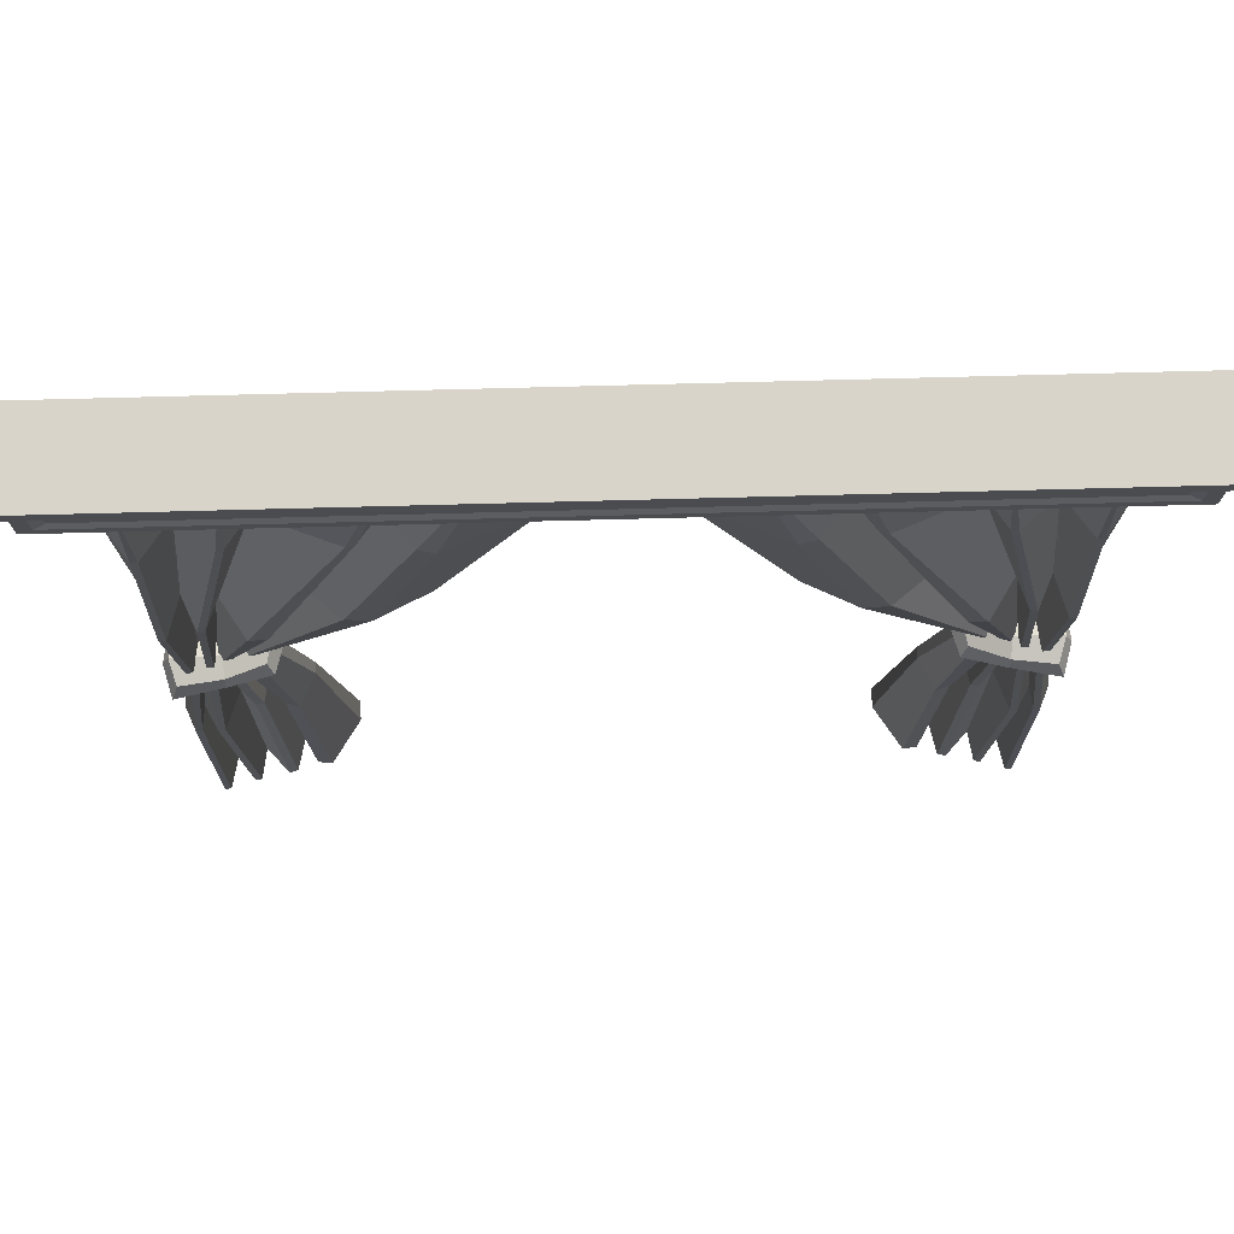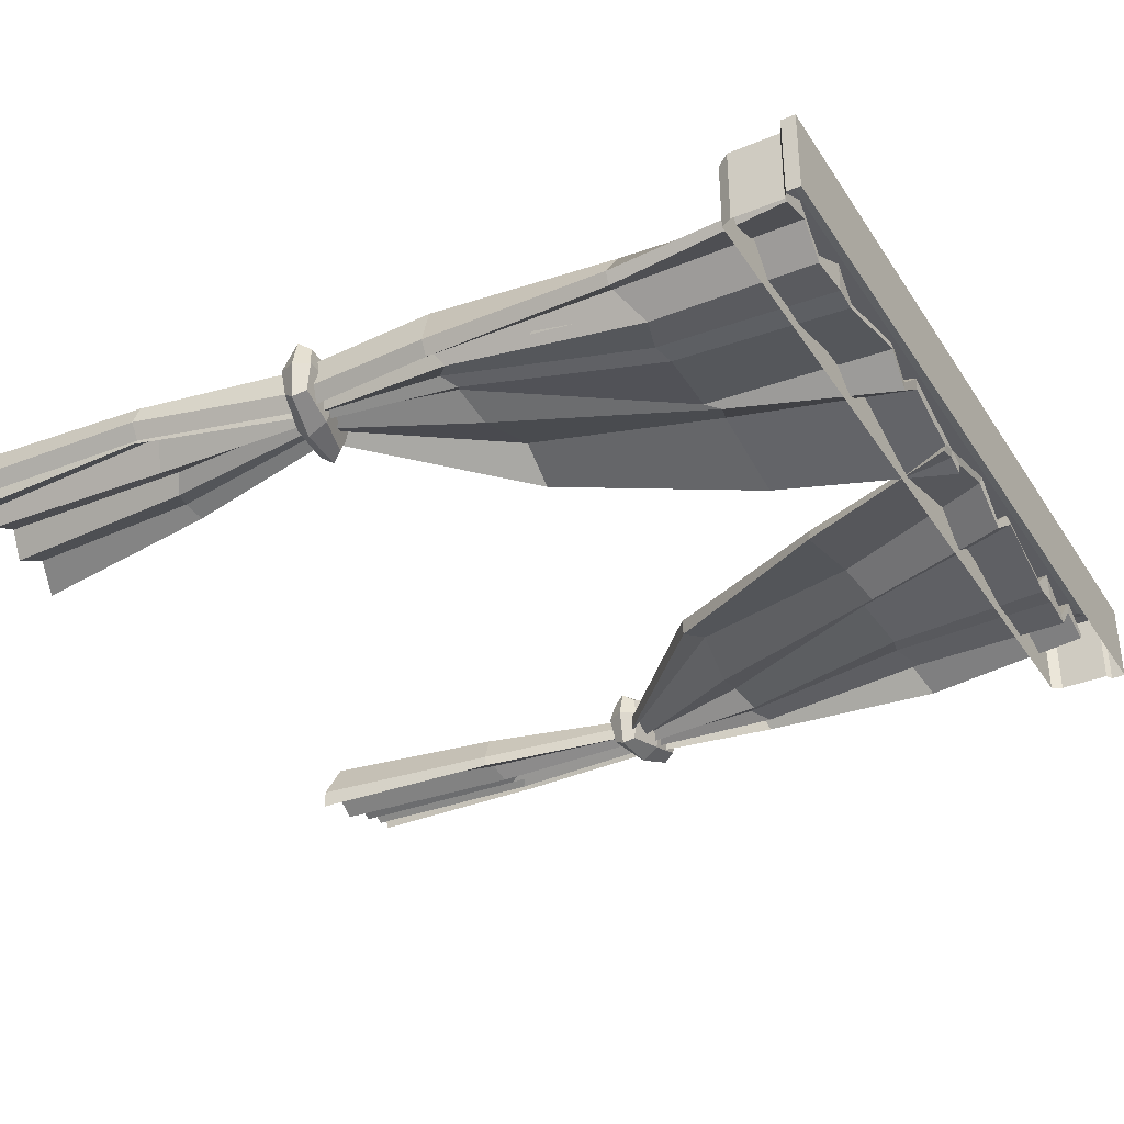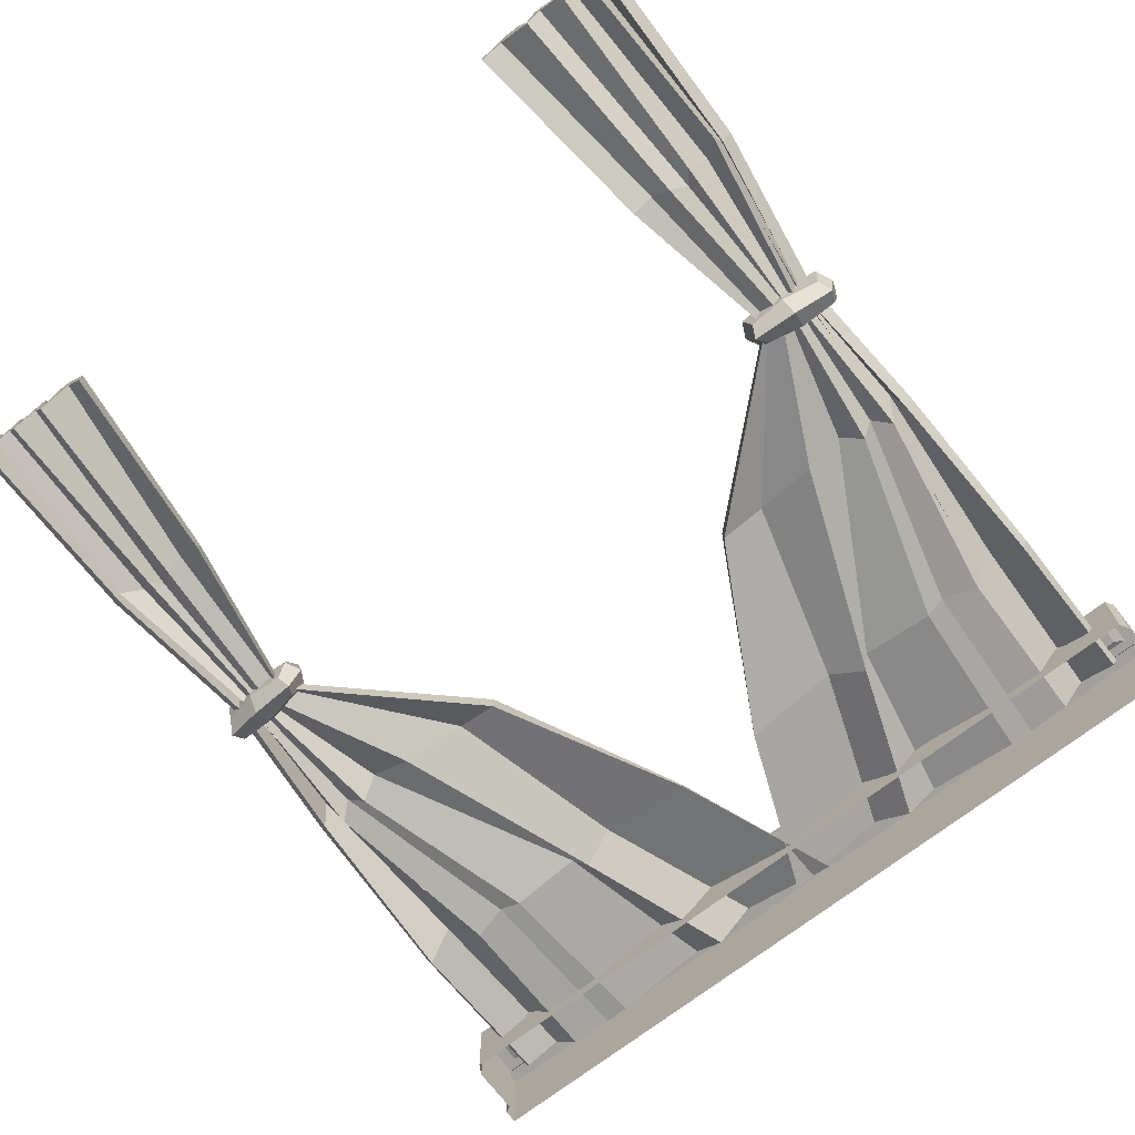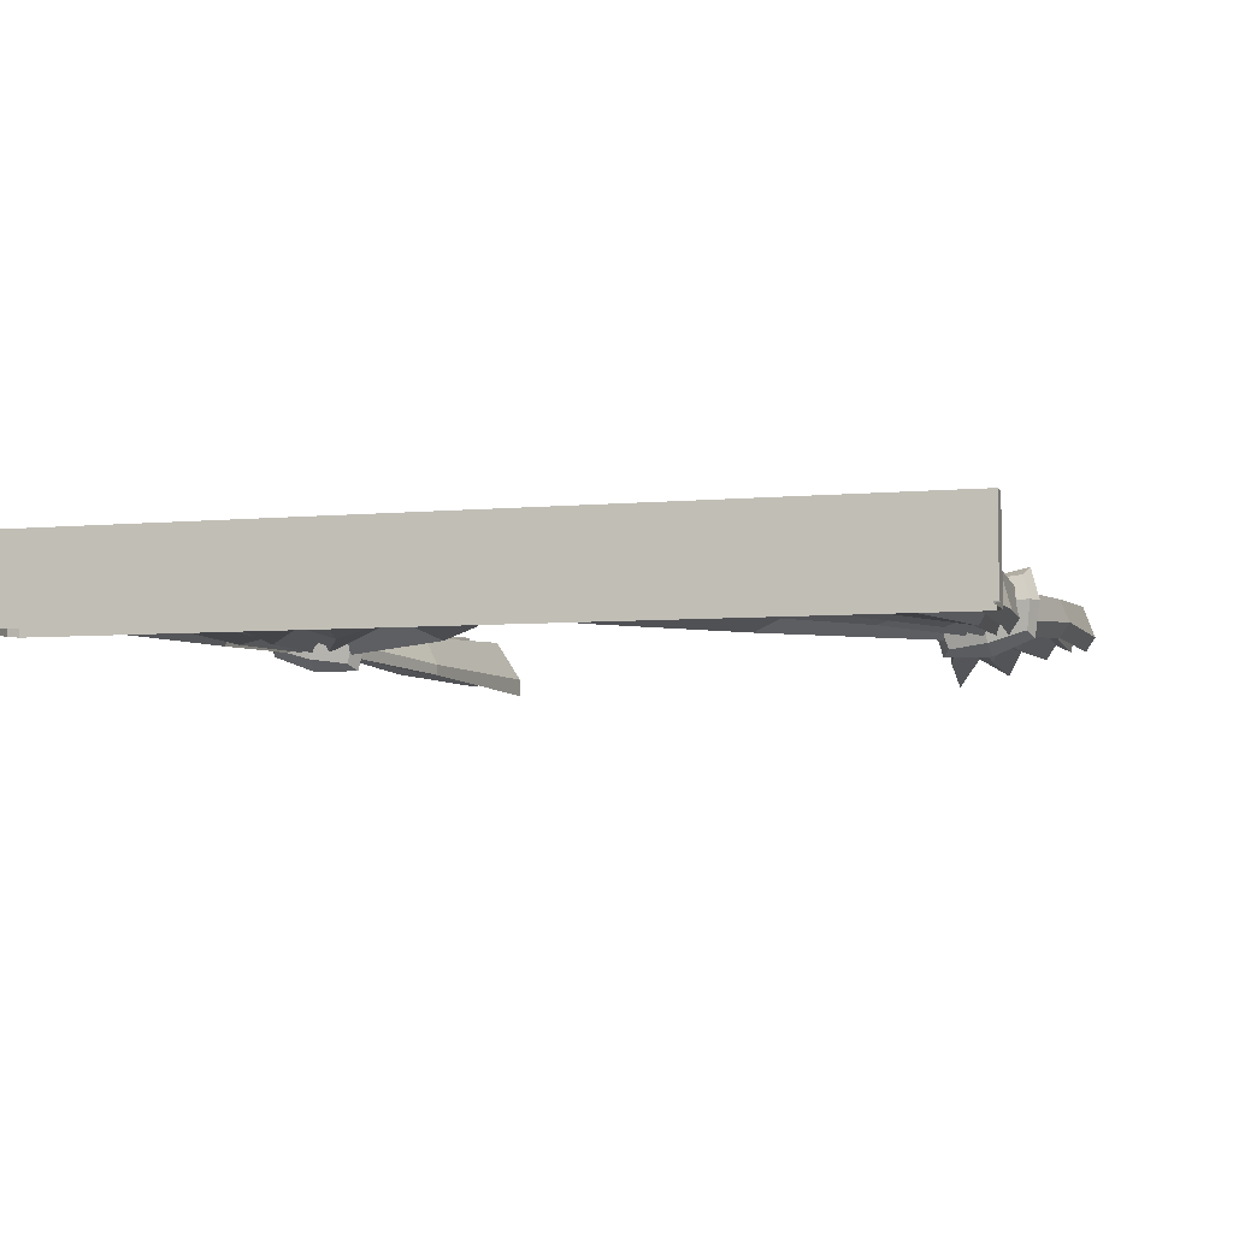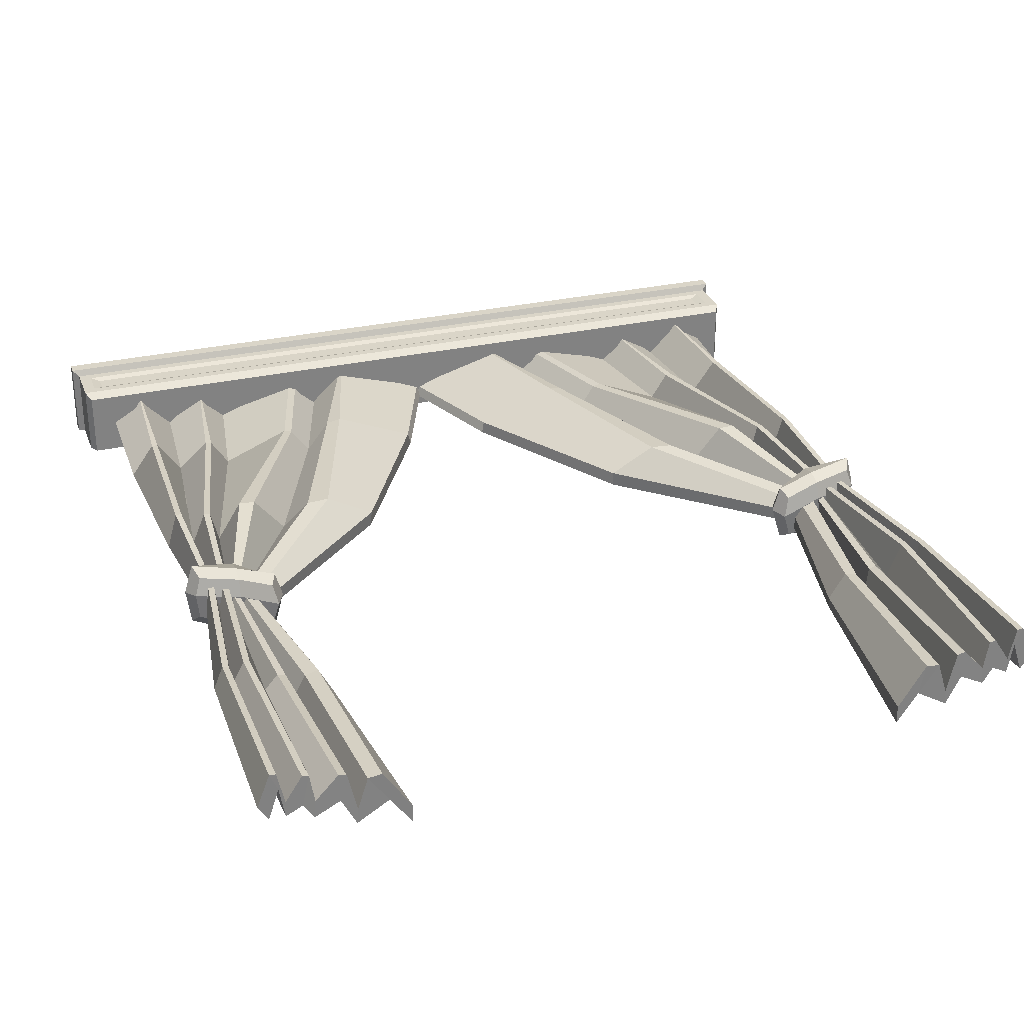
<metadata>
{"format":"obj","ext":"obj","renderer":"f3d","projection":"perspective","resolution":1024,"background":"white","views":[{"elev":75.0,"azim":-1.5,"up":"+Y"},{"elev":-35.0,"azim":118.8,"up":"+Z"},{"elev":-71.6,"azim":37.7,"up":"+Z"},{"elev":-5.4,"azim":-163.3,"up":"+Z"},{"elev":29.4,"azim":-18.6,"up":"+Z"}]}
</metadata>
<code>
v 2.503 262.6 34.21
v 247.1 262.6 34.21
v 2.503 258.6 34.21
v 247.1 258.6 34.21
v 2.503 258.6 10.65
v 247.1 258.6 10.65
v 2.503 262.6 10.65
v 247.1 262.6 10.65
v 4.522 257.5 32.2
v 245.1 257.5 32.2
v 245.1 257.5 10.65
v 4.522 257.5 10.65
v 4.522 243.3 32.2
v 245.1 243.3 32.2
v 245.1 243.3 10.65
v 4.522 243.3 10.65
v 6.113 240.3 30.6
v 243.5 240.3 30.6
v 243.5 240.3 10.65
v 6.113 240.3 10.65
v 8.185 254.8 32.2
v 241.4 254.8 32.2
v 241.4 246.1 32.2
v 8.185 246.1 32.2
v 11.05 253 31.46
v 238.6 253 31.46
v 238.6 247.9 31.46
v 11.05 247.9 31.46
v 197 0.4138 15.51
v 120.2 254 17.28
v 236.2 254 21.78
v 238.8 0.4138 24.81
v 231.3 0.4138 24.82
v 223.4 0.4138 23.29
v 212 0.4138 17.84
v 150 254 25.88
v 160.2 254 17.24
v 195.6 254 17.38
v 203.6 254.3 24.38
v 215.9 254 17.5
v 226.1 254 27.68
v 213.8 107.1 19.63
v 221.9 107.1 20.63
v 223.6 107.1 21.08
v 227.1 107.1 20.82
v 230.7 107.1 20.77
v 234.3 150.1 19.46
v 226.3 150.1 19.44
v 217.9 150.1 19.52
v 196.7 150.1 19.97
v 167.2 150.1 19.99
v 236.2 205.1 17.66
v 220 205.1 17.55
v 203.6 205.1 17.35
v 175.1 205.1 17.24
v 139 205.1 17.29
v 203.8 59.09 16.38
v 215.9 59.09 15.34
v 223.5 59.63 20.34
v 232.9 59.09 24.31
v 238 59.09 24.25
v 235.9 0.4436 20.39
v 233 0.3852 29.35
v 234.5 59.42 27.04
v 235 59.11 19.9
v 204 59.04 13.24
v 210.6 58.4 14.16
v 203.3 0.485 18.9
v 197.1 0.4076 10.17
v 215.7 59.79 13.5
v 212.4 0.3737 13.45
v 220.3 62.6 17.57
v 216.6 0.3453 21.82
v 223.3 58.64 16.71
v 223.8 0.3604 18.1
v 228.6 60.91 24.73
v 226.8 0.3779 22.68
v 233.6 56.84 20.55
v 231.4 0.4335 20.3
v 119 253.5 14.58
v 148.7 253.5 23.17
v 166.1 204.8 20.1
v 138.2 204.8 13.76
v 176.4 208.5 14.43
v 160.2 253.9 14.54
v 179.5 204.5 15.34
v 169.6 254.9 21.43
v 197.1 254.2 14.71
v 200.8 205.5 14.22
v 206.8 203.9 15.05
v 204.1 254.4 15.06
v 217.2 207 14.53
v 216.5 254 14.75
v 225.7 201.6 21.19
v 224 254 23.11
v 234.5 205.1 14.21
v 234.9 253.9 19.93
v 228.1 103.8 26.24
v 227.7 107.1 16.45
v 229.7 146.8 23.94
v 231.7 150.1 15.44
v 226.2 152.4 15.51
v 224.8 108.5 16.49
v 221.3 147.9 17.39
v 224.3 104.5 18.84
v 217 150.9 15.5
v 222.1 107 16.36
v 221.7 104.7 18.57
v 210.9 147.4 20.43
v 199.2 148.9 16.7
v 219.4 107.1 16.43
v 180.7 151.4 21.44
v 215.2 107 19.09
v 213.8 107.4 15.67
v 167.5 150.3 15.39
v 205 0.4138 27.85
v 209.1 0.4138 27.27
v 208.1 57.93 24.96
v 212.1 58.03 23.88
v 216 106.8 23.13
v 219.6 106.8 24.76
v 188.2 151 26.71
v 181.4 151 27.11
v 163.5 205.1 27.26
v 168 205.1 26.23
v 214.6 0.4138 29.53
v 216.9 0.4138 30.14
v 217.3 59.89 24.06
v 219.6 59.94 24.45
v 221 107.5 25.04
v 222.9 107.5 25.6
v 210.7 150.1 30.97
v 205.8 150.1 30.77
v 183.1 205.7 25.51
v 180.7 205.6 24.86
v 168.7 254.7 23.1
v 169.5 254.5 23.79
v 167.1 254.5 23.25
v 224.8 0.4138 31.72
v 226.6 0.4138 32.09
v 227.4 59.09 30.99
v 229.2 59.09 31.3
v 223.6 107.5 27.92
v 225.5 107.5 28.09
v 222.1 150.8 28.8
v 220.3 150.8 28.68
v 208.8 205.5 25.15
v 210.7 205.5 25.42
v 233.4 0.4138 34.27
v 235.2 0.4138 34.4
v 233.5 59.09 30.68
v 235.3 59.09 30.95
v 228 107.1 29.02
v 229.8 107.1 29.02
v 231.2 150.1 30.47
v 229.4 150.1 30.47
v 227.2 205.1 27.58
v 229.1 205.1 27.59
v 210.6 104.5 26.77
v 211.4 104 13.23
v 210.7 111.4 26.7
v 211.7 110.7 13.07
v 232.2 113.6 32.41
v 233.2 114 17.5
v 232.1 106.6 32.21
v 232.9 106.7 18.83
v 220.6 114 31.02
v 234.8 110.4 15.62
v 233.8 105.6 26.77
v 233.8 110.1 34.76
v 222.2 103.8 15.17
v 220.6 104.7 30.59
v 209.1 103.2 20.6
v 209.8 107.5 11.17
v 209.3 112.4 20.72
v 209 107.9 28.64
v 222.5 113.3 14.39
v 234.2 115.2 25.66
v 206.9 108 21.02
v 220.9 115.6 25.45
v 236.2 110.5 25.83
v 220.7 103.1 25.53
v 223 108.1 11.08
v 220.7 109.3 31.94
v 52.76 0.4138 15.51
v 129.5 254 17.28
v 13.57 254 21.78
v 11.01 0.4138 24.81
v 18.51 0.4138 24.82
v 26.44 0.4138 23.29
v 37.77 0.4138 17.84
v 99.75 254 25.88
v 89.6 254 17.24
v 54.16 254 17.38
v 46.23 254.3 24.38
v 33.86 254 17.5
v 23.71 254 27.68
v 35.97 107.1 19.63
v 27.85 107.1 20.63
v 26.23 107.1 21.08
v 22.72 107.1 20.82
v 19.08 107.1 20.77
v 15.53 150.1 19.46
v 23.53 150.1 19.44
v 31.87 150.1 19.52
v 53.15 150.1 19.97
v 82.55 150.1 19.99
v 13.57 205.1 17.66
v 29.76 205.1 17.55
v 46.2 205.1 17.35
v 74.67 205.1 17.24
v 110.8 205.1 17.29
v 46.01 59.09 16.38
v 33.94 59.09 15.34
v 26.33 59.63 20.34
v 16.92 59.09 24.31
v 11.76 59.09 24.25
v 13.9 0.4436 20.39
v 16.81 0.3852 29.35
v 15.27 59.42 27.04
v 14.77 59.11 19.9
v 45.81 59.04 13.24
v 39.19 58.4 16.47
v 46.54 0.485 18.9
v 52.68 0.4076 10.17
v 34.09 59.79 13.5
v 37.42 0.3737 13.45
v 29.53 62.6 17.57
v 33.17 0.3453 21.82
v 26.52 58.64 16.71
v 25.95 0.3604 18.1
v 21.2 60.91 24.73
v 23.01 0.3779 22.68
v 16.18 56.84 20.55
v 18.37 0.4335 20.3
v 130.8 253.5 14.58
v 101 253.5 23.17
v 83.7 204.8 20.1
v 111.6 204.8 13.76
v 73.41 208.5 14.43
v 89.59 253.9 14.54
v 70.26 204.5 15.34
v 80.17 254.9 21.43
v 52.66 254.2 14.71
v 49.02 205.5 14.22
v 42.97 203.9 15.05
v 45.65 254.4 15.06
v 32.62 207 14.53
v 33.33 254 14.75
v 24.07 201.6 21.19
v 25.76 254 23.11
v 15.3 205.1 14.21
v 14.92 253.9 19.93
v 21.66 103.8 26.24
v 22.12 107.1 16.45
v 20.14 146.8 23.94
v 18.07 150.1 15.44
v 23.59 152.4 15.51
v 24.98 108.5 16.49
v 28.5 147.9 17.39
v 25.46 104.5 18.84
v 32.75 150.9 15.5
v 27.65 107 16.36
v 28.06 104.7 18.57
v 38.86 147.4 20.43
v 50.57 148.9 16.7
v 30.37 107.1 16.43
v 69.11 151.4 21.44
v 34.63 107 19.09
v 36.05 107.4 15.67
v 82.25 150.3 15.39
v 44.75 0.4138 27.85
v 40.73 0.4138 27.27
v 41.67 57.93 24.96
v 37.73 58.03 23.88
v 33.8 106.8 23.13
v 30.22 106.8 24.76
v 61.57 151 26.71
v 68.37 151 27.11
v 86.3 205.1 27.26
v 81.78 205.1 26.23
v 35.15 0.4138 29.53
v 32.89 0.4138 30.14
v 32.5 59.89 24.06
v 30.19 59.94 24.45
v 28.78 107.5 25.04
v 26.93 107.5 25.6
v 39.13 150.1 30.97
v 43.97 150.1 30.77
v 66.73 205.7 25.51
v 69.12 205.6 24.86
v 81.07 254.7 23.1
v 80.29 254.5 23.79
v 82.64 254.5 23.25
v 25.05 0.4138 31.72
v 23.23 0.4138 32.09
v 22.41 59.09 30.99
v 20.58 59.09 31.3
v 26.19 107.5 27.92
v 24.33 107.5 28.09
v 27.66 150.8 28.8
v 29.54 150.8 28.68
v 40.97 205.5 25.15
v 39.09 205.5 25.42
v 16.44 0.4138 34.27
v 14.63 0.4138 34.4
v 16.31 59.09 30.68
v 14.51 59.09 30.95
v 21.8 107.1 29.02
v 19.98 107.1 29.02
v 18.6 150.1 30.47
v 20.42 150.1 30.47
v 22.55 205.1 27.58
v 20.74 205.1 27.59
v 39.15 104.5 26.77
v 38.37 104 13.23
v 39.14 111.4 26.7
v 38.06 110.7 13.07
v 17.59 113.6 32.41
v 16.57 114 17.5
v 17.7 106.6 32.21
v 16.9 106.7 18.83
v 29.18 114 31.02
v 15.01 110.4 15.62
v 15.96 105.6 26.77
v 16.05 110.1 34.76
v 27.6 103.8 15.17
v 29.18 104.7 30.59
v 40.66 103.2 20.6
v 40.02 107.5 11.17
v 40.47 112.4 20.72
v 40.77 107.9 28.64
v 27.32 113.3 14.39
v 15.6 115.2 25.66
v 42.9 108 21.02
v 28.89 115.6 25.45
v 13.58 110.5 25.83
v 29.06 103.1 25.53
v 26.85 108.1 11.08
v 29.13 109.3 31.94
f 1 3 4 2
f 17 20 19 18
f 7 1 2 8
f 2 4 6 8
f 7 5 3 1
f 3 9 10 4
f 4 10 11 6
f 5 12 9 3
f 25 28 27 26
f 10 14 15 11
f 13 17 18 14
f 14 18 19 15
f 16 20 17 13
f 9 21 22 10
f 10 22 23 14
f 14 23 24 13
f 13 24 21 9
f 16 13 9 12
f 21 25 26 22
f 22 26 27 23
f 23 27 28 24
f 24 28 25 21
f 62 63 64 65
f 66 67 68 69
f 67 70 71 68
f 70 72 73 71
f 72 74 75 73
f 74 76 77 75
f 76 78 79 77
f 78 64 63 79
f 80 81 82 83
f 85 84 82 81
f 87 86 84 85
f 87 88 89 86
f 91 90 89 88
f 93 92 90 91
f 95 94 92 93
f 96 94 95 97
f 99 98 100 101
f 102 100 98 103
f 104 102 103 105
f 106 104 105 107
f 106 107 108 109
f 110 109 108 111
f 112 110 111 113
f 112 113 114 115
f 101 100 94 96
f 92 94 100 102
f 90 92 102 104
f 89 90 104 106
f 89 106 109 86
f 84 86 109 110
f 82 84 110 112
f 82 112 115 83
f 114 113 67 66
f 113 111 70 67
f 111 108 72 70
f 108 107 74 72
f 107 105 76 74
f 105 103 78 76
f 103 98 64 78
f 65 64 98 99
f 30 56 124 36
f 37 36 125 55
f 39 38 54 147
f 40 39 148 53
f 41 40 53 157
f 52 31 41 158
f 32 150 63 62
f 61 32 62 65
f 29 57 66 69
f 35 117 68 71
f 34 127 73 75
f 33 140 77 79
f 30 36 81 80
f 56 30 80 83
f 36 37 85 81
f 37 138 136 87 85
f 38 39 91 88
f 39 40 93 91
f 40 41 95 93
f 41 31 97 95
f 31 52 96 97
f 47 46 99 101
f 42 51 115 114
f 52 47 101 96
f 51 56 83 115
f 57 42 114 66
f 46 61 65 99
f 116 29 69 68
f 117 119 118 116
f 119 121 120 118
f 121 122 123 120
f 122 125 124 123
f 57 29 116 118
f 119 117 35 58
f 122 121 43 50
f 123 51 42 120
f 122 50 55 125
f 124 56 51 123
f 42 57 118 120
f 121 119 58 43
f 68 117 116
f 124 125 36
f 126 35 71 73
f 137 38 88 87 136
f 127 129 128 126
f 129 131 130 128
f 131 132 133 130
f 132 134 135 133
f 134 137 138 135
f 58 35 126 128
f 129 127 34 59
f 138 37 55 135
f 134 54 38 137
f 49 132 131 44
f 50 43 130 133
f 54 134 132 49
f 55 50 133 135
f 43 58 128 130
f 131 129 59 44
f 73 127 126
f 136 138 137
f 139 34 75 77
f 140 142 141 139
f 142 144 143 141
f 144 145 146 143
f 145 148 147 146
f 59 34 139 141
f 142 140 33 60
f 145 144 45 48
f 49 44 143 146
f 145 48 53 148
f 54 49 146 147
f 44 59 141 143
f 144 142 60 45
f 77 140 139
f 147 148 39
f 149 33 79 63
f 150 152 151 149
f 152 154 153 151
f 154 155 156 153
f 155 158 157 156
f 32 61 152 150
f 60 33 149 151
f 46 47 155 154
f 48 45 153 156
f 47 52 158 155
f 53 48 156 157
f 45 60 151 153
f 61 46 154 152
f 63 150 149
f 157 158 41
f 159 176 179 173
f 173 179 174 160
f 179 175 162 174
f 176 161 175 179
f 161 167 180 175
f 175 180 177 162
f 180 178 164 177
f 167 163 178 180
f 163 170 181 178
f 178 181 168 164
f 181 169 166 168
f 170 165 169 181
f 165 172 182 169
f 169 182 171 166
f 182 173 160 171
f 172 159 173 182
f 160 174 183 171
f 171 183 168 166
f 183 177 164 168
f 174 162 177 183
f 165 170 184 172
f 172 184 176 159
f 184 167 161 176
f 170 163 167 184
f 218 221 220 219
f 222 225 224 223
f 223 224 227 226
f 226 227 229 228
f 228 229 231 230
f 230 231 233 232
f 232 233 235 234
f 234 235 219 220
f 236 239 238 237
f 241 237 238 240
f 243 241 240 242
f 243 242 245 244
f 247 244 245 246
f 249 247 246 248
f 251 249 248 250
f 252 253 251 250
f 255 257 256 254
f 258 259 254 256
f 260 261 259 258
f 262 263 261 260
f 262 265 264 263
f 266 267 264 265
f 268 269 267 266
f 268 271 270 269
f 257 252 250 256
f 248 258 256 250
f 246 260 258 248
f 245 262 260 246
f 245 242 265 262
f 240 266 265 242
f 238 268 266 240
f 238 239 271 268
f 270 222 223 269
f 269 223 226 267
f 267 226 228 264
f 264 228 230 263
f 263 230 232 261
f 261 232 234 259
f 259 234 220 254
f 221 255 254 220
f 186 192 280 212
f 193 211 281 192
f 195 303 210 194
f 196 209 304 195
f 197 313 209 196
f 208 314 197 187
f 188 218 219 306
f 217 221 218 188
f 185 225 222 213
f 191 227 224 273
f 190 231 229 283
f 189 235 233 296
f 186 236 237 192
f 212 239 236 186
f 192 237 241 193
f 193 241 243 292 294
f 194 244 247 195
f 195 247 249 196
f 196 249 251 197
f 197 251 253 187
f 187 253 252 208
f 203 257 255 202
f 198 270 271 207
f 208 252 257 203
f 207 271 239 212
f 213 222 270 198
f 202 255 221 217
f 272 224 225 185
f 273 272 274 275
f 275 274 276 277
f 277 276 279 278
f 278 279 280 281
f 213 274 272 185
f 275 214 191 273
f 278 206 199 277
f 279 276 198 207
f 278 281 211 206
f 280 279 207 212
f 198 276 274 213
f 277 199 214 275
f 224 272 273
f 280 192 281
f 282 229 227 191
f 293 292 243 244 194
f 283 282 284 285
f 285 284 286 287
f 287 286 289 288
f 288 289 291 290
f 290 291 294 293
f 214 284 282 191
f 285 215 190 283
f 294 291 211 193
f 290 293 194 210
f 205 200 287 288
f 206 289 286 199
f 210 205 288 290
f 211 291 289 206
f 199 286 284 214
f 287 200 215 285
f 229 282 283
f 292 293 294
f 295 233 231 190
f 296 295 297 298
f 298 297 299 300
f 300 299 302 301
f 301 302 303 304
f 215 297 295 190
f 298 216 189 296
f 301 204 201 300
f 205 302 299 200
f 301 304 209 204
f 210 303 302 205
f 200 299 297 215
f 300 201 216 298
f 233 295 296
f 303 195 304
f 305 219 235 189
f 306 305 307 308
f 308 307 309 310
f 310 309 312 311
f 311 312 313 314
f 188 306 308 217
f 216 307 305 189
f 202 310 311 203
f 204 312 309 201
f 203 311 314 208
f 209 313 312 204
f 201 309 307 216
f 217 308 310 202
f 219 305 306
f 313 197 314
f 315 329 335 332
f 329 316 330 335
f 335 330 318 331
f 332 335 331 317
f 317 331 336 323
f 331 318 333 336
f 336 333 320 334
f 323 336 334 319
f 319 334 337 326
f 334 320 324 337
f 337 324 322 325
f 326 337 325 321
f 321 325 338 328
f 325 322 327 338
f 338 327 316 329
f 328 338 329 315
f 316 327 339 330
f 327 322 324 339
f 339 324 320 333
f 330 339 333 318
f 321 328 340 326
f 328 315 332 340
f 340 332 317 323
f 326 340 323 319

</code>
